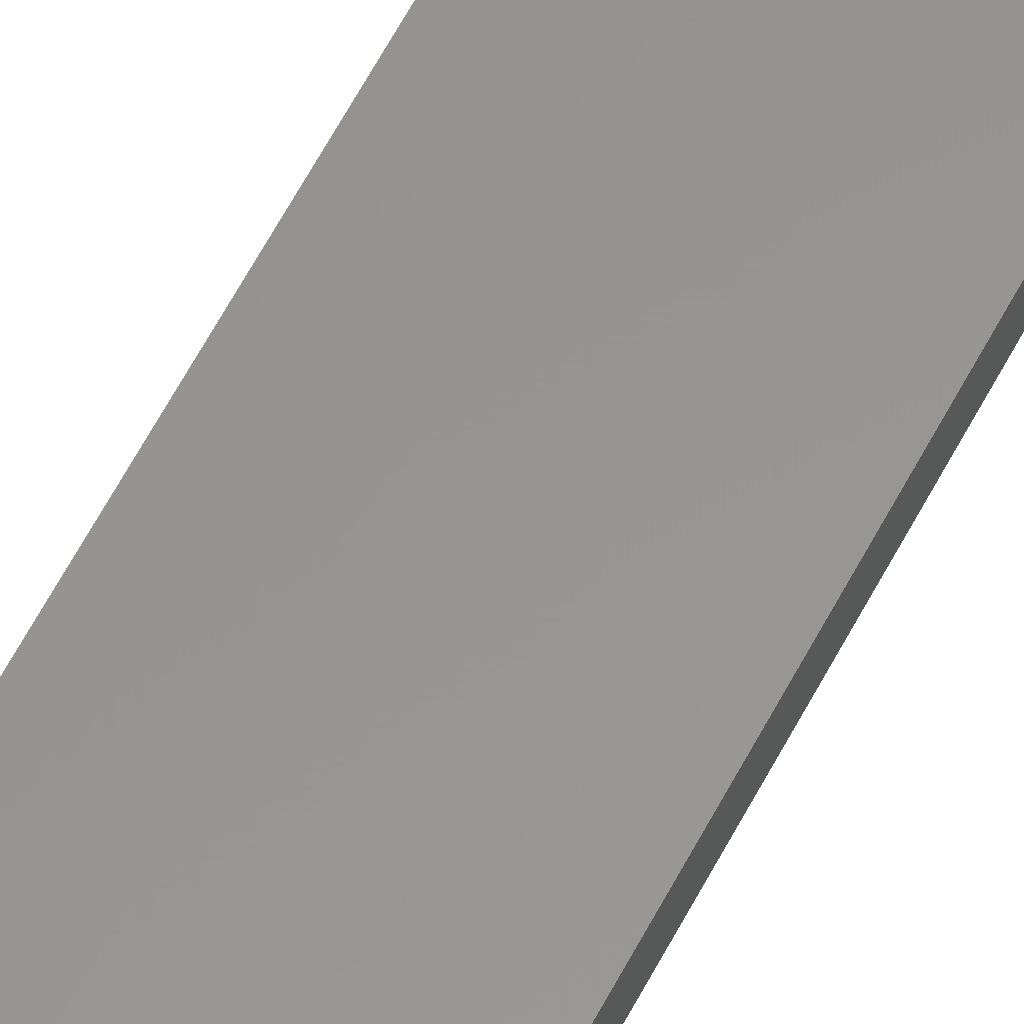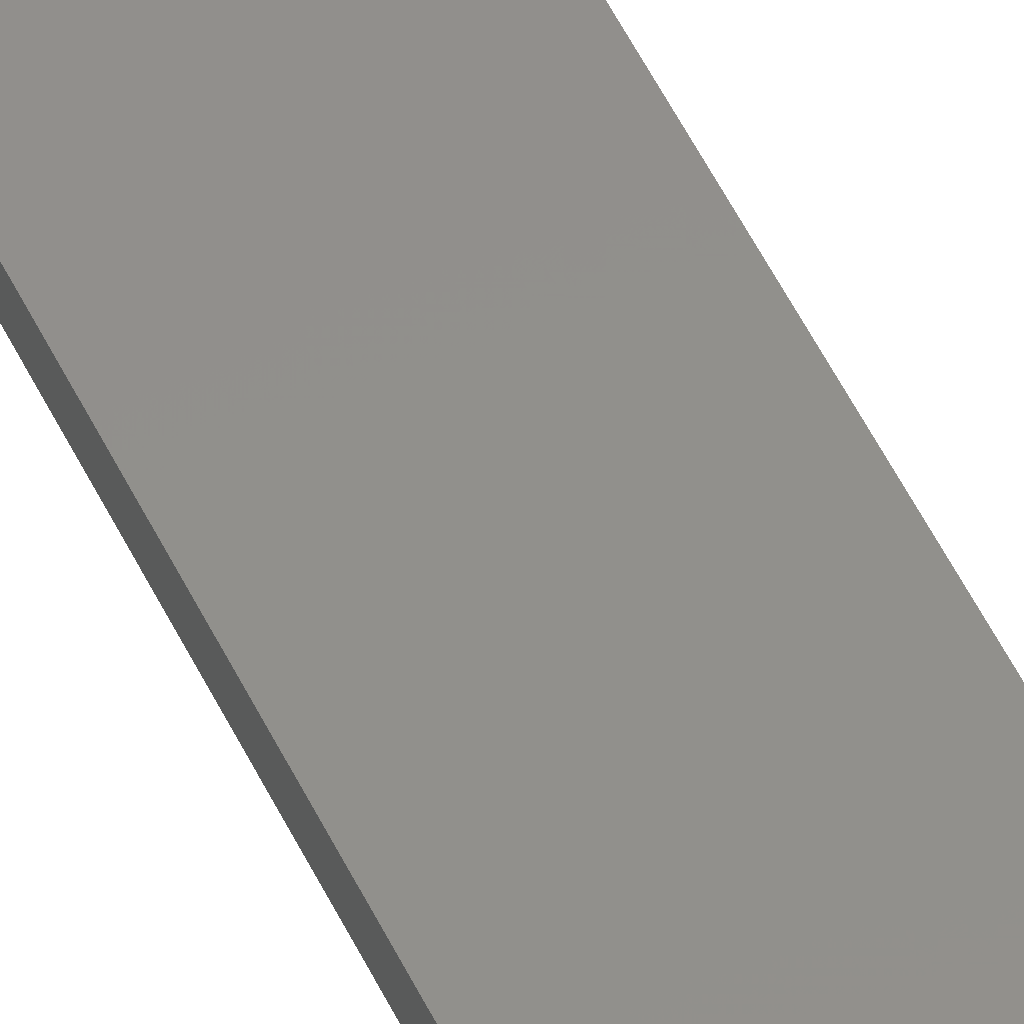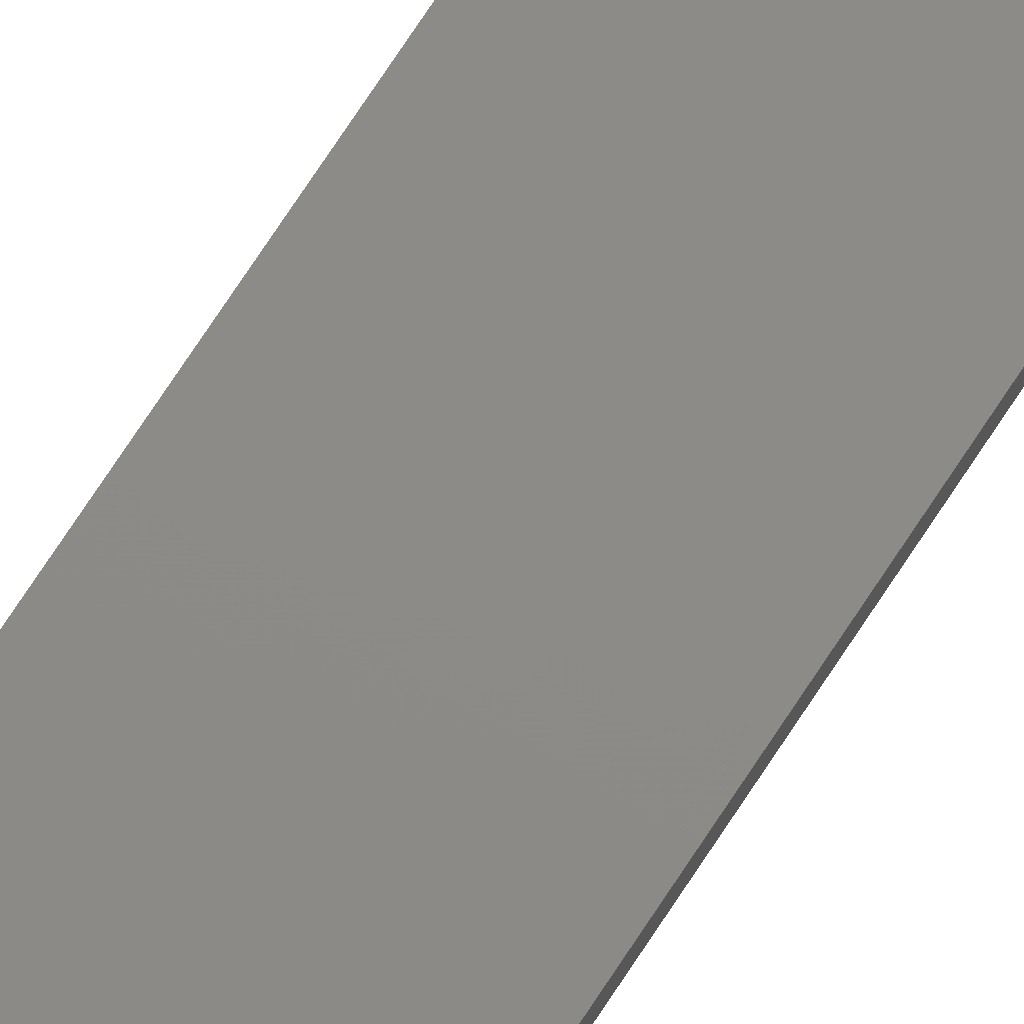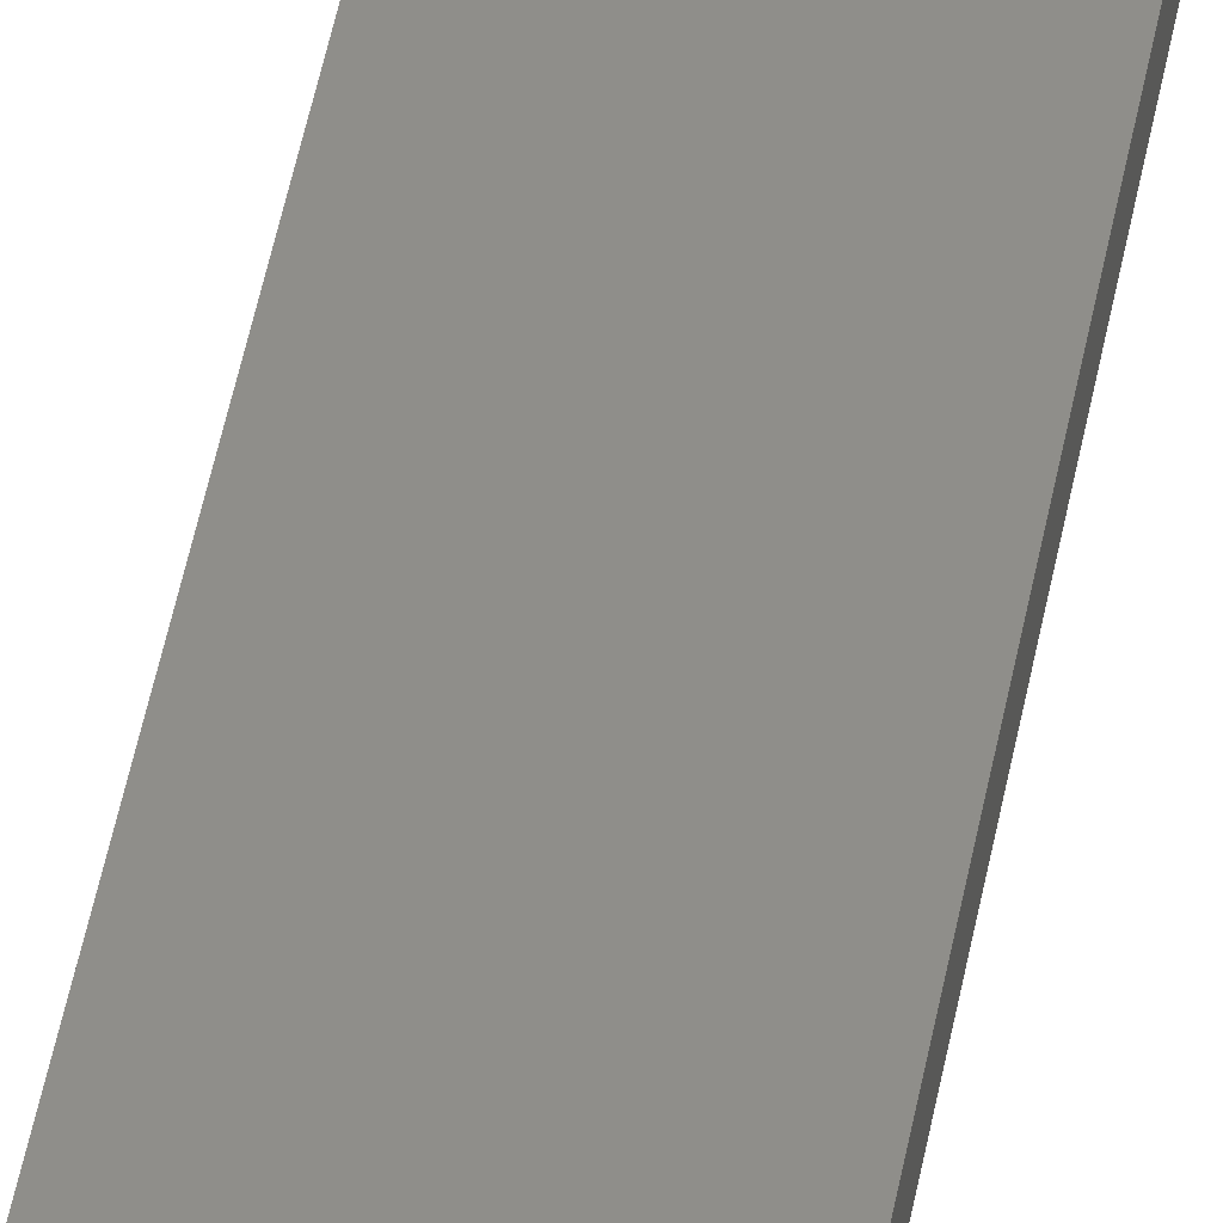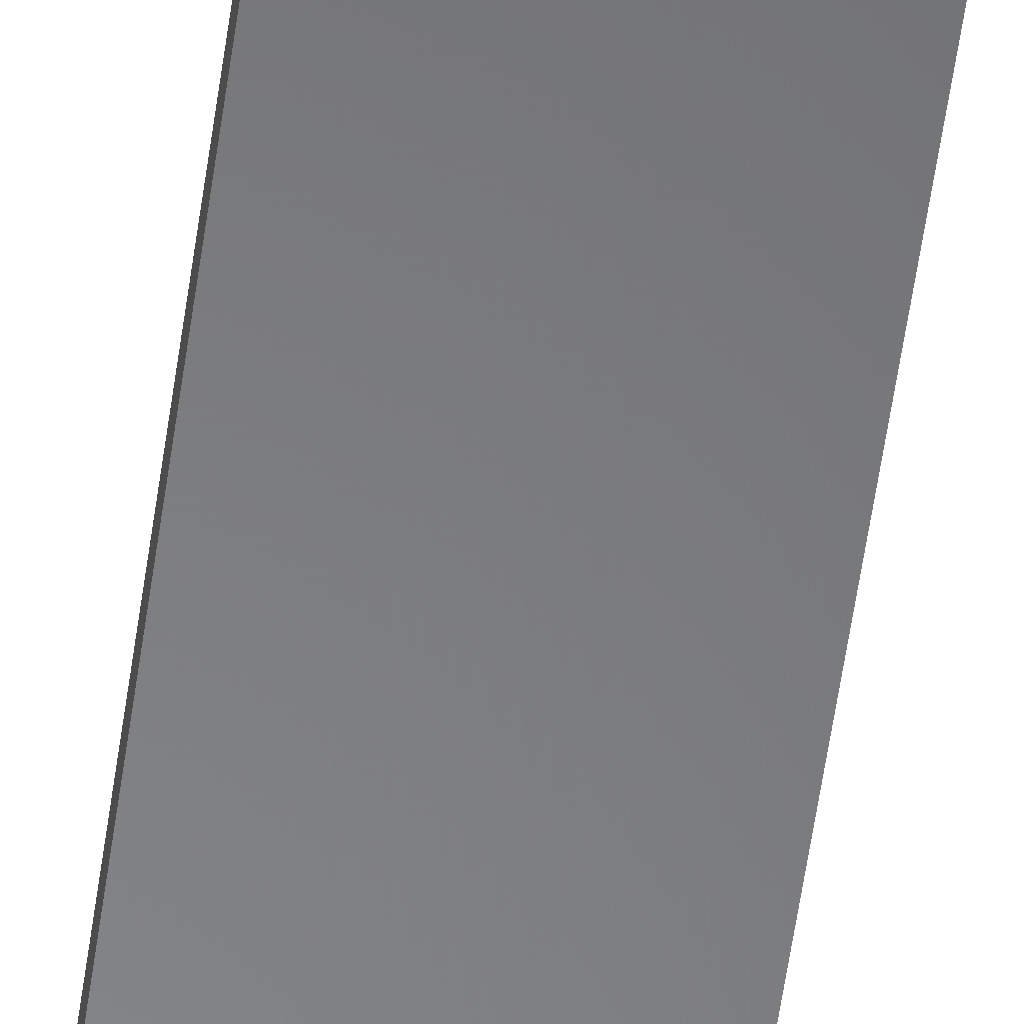
<metadata>
{"format":"stl","ext":"stl","renderer":"f3d","projection":"perspective","resolution":1024,"background":"white","views":[{"elev":58.0,"azim":26.8,"up":"+Y"},{"elev":52.0,"azim":155.0,"up":"+Y"},{"elev":76.5,"azim":-146.4,"up":"+Y"},{"elev":43.2,"azim":-170.4,"up":"+Y"},{"elev":-54.5,"azim":172.2,"up":"+Y"}]}
</metadata>
<code>
# stl→obj: 16 verts, 28 faces
v 0.1612 4.35 -410.6
v 0.05289 4.35 -410.6
v 0.05289 4.35 -407.1
v 0.1612 4.35 -407.1
v 0.2696 4.351 -410.6
v 0.2696 4.351 -407.1
v 0.3779 4.351 -407.1
v 0.3779 4.351 -410.6
v 0.3779 4.301 -407.1
v 0.3779 4.301 -410.6
v 0.05309 4.3 -407.1
v 0.1614 4.3 -410.6
v 0.1614 4.3 -407.1
v 0.2696 4.301 -407.1
v 0.05309 4.3 -410.6
v 0.2696 4.301 -410.6
f 1 2 3
f 1 3 4
f 5 4 6
f 5 6 7
f 5 1 4
f 8 5 7
f 8 9 10
f 7 9 8
f 11 12 13
f 13 12 14
f 15 12 11
f 14 16 9
f 12 16 14
f 16 10 9
f 15 11 2
f 11 3 2
f 14 9 7
f 6 14 7
f 4 13 14
f 4 14 6
f 3 11 13
f 3 13 4
f 10 16 8
f 16 5 8
f 12 1 16
f 16 1 5
f 15 2 12
f 12 2 1

</code>
